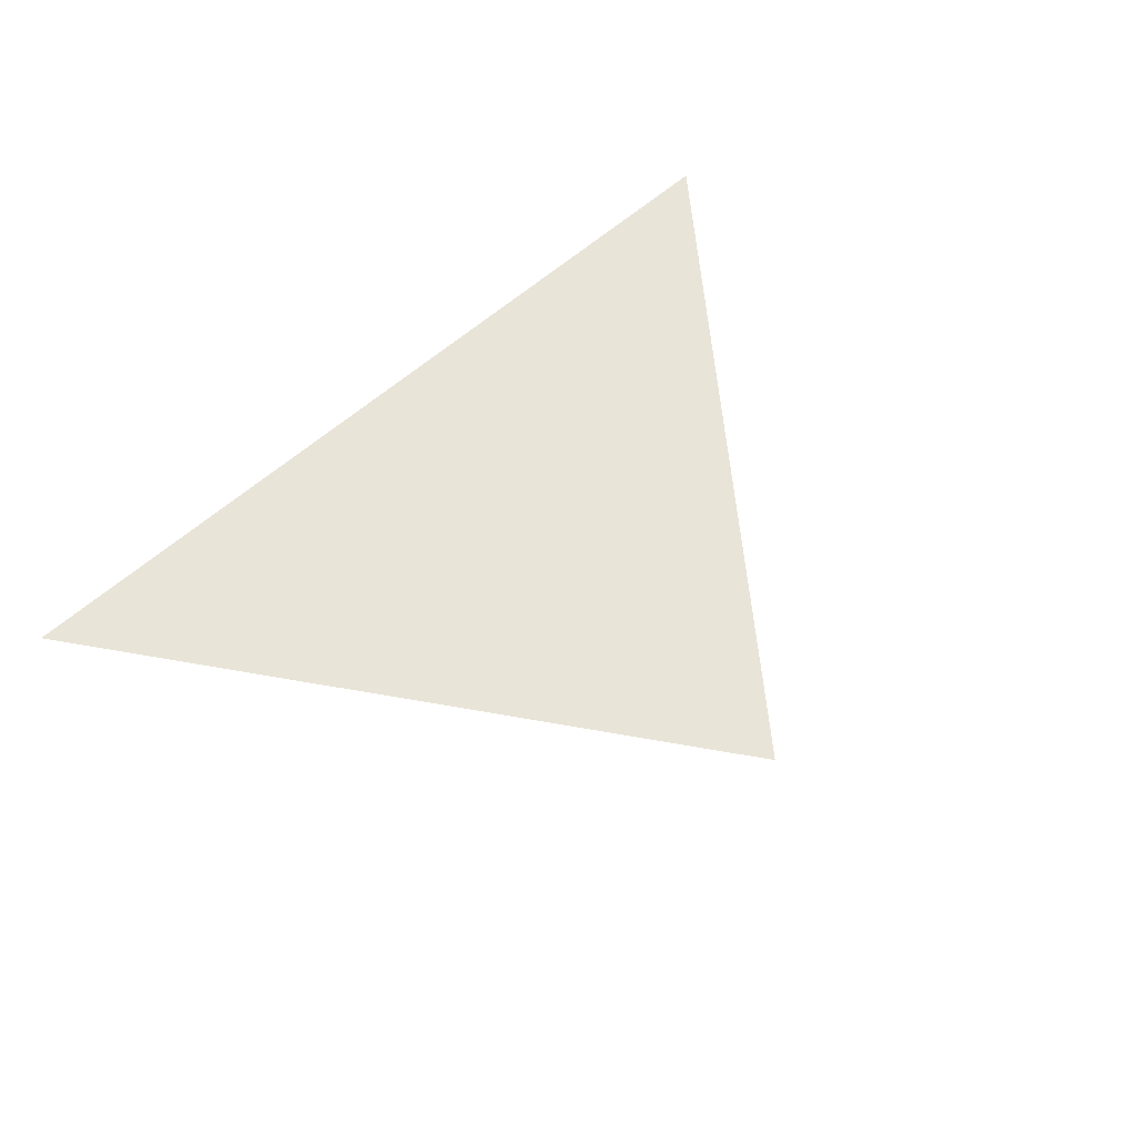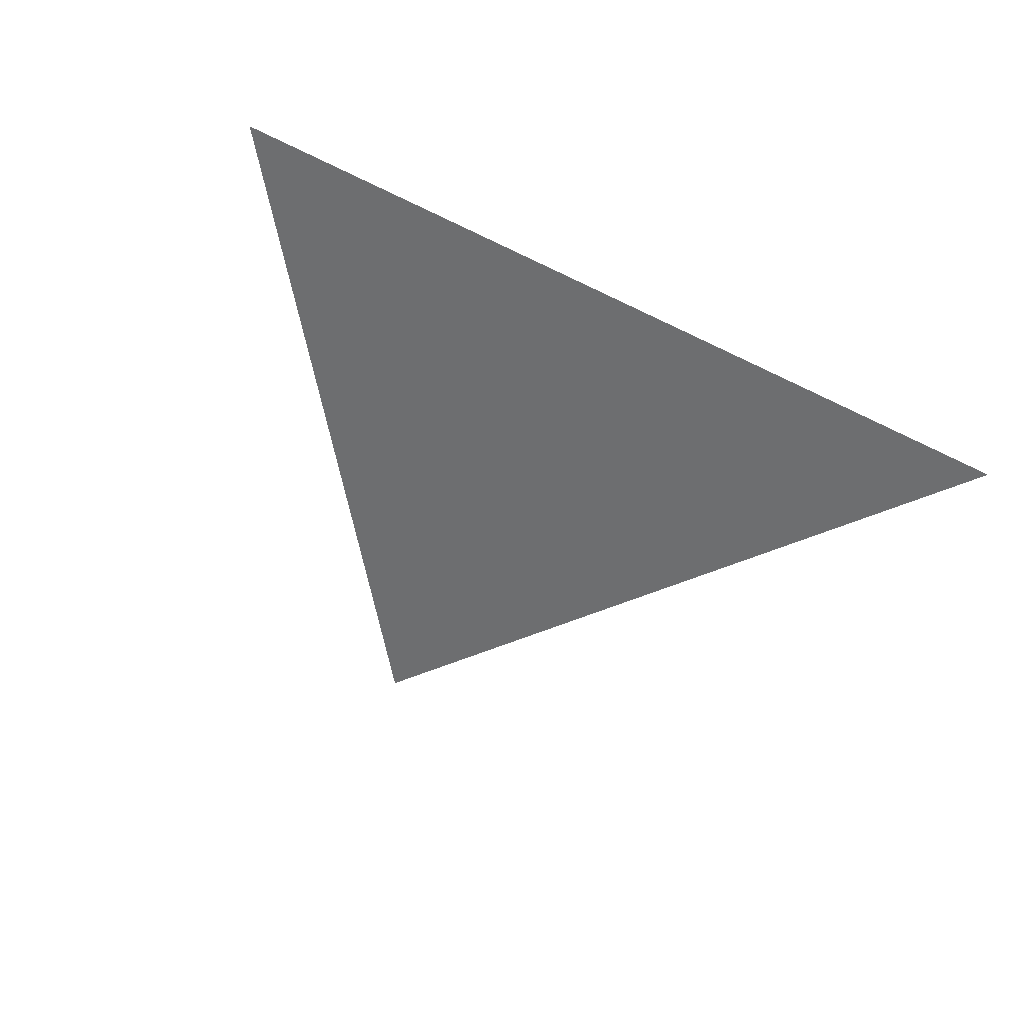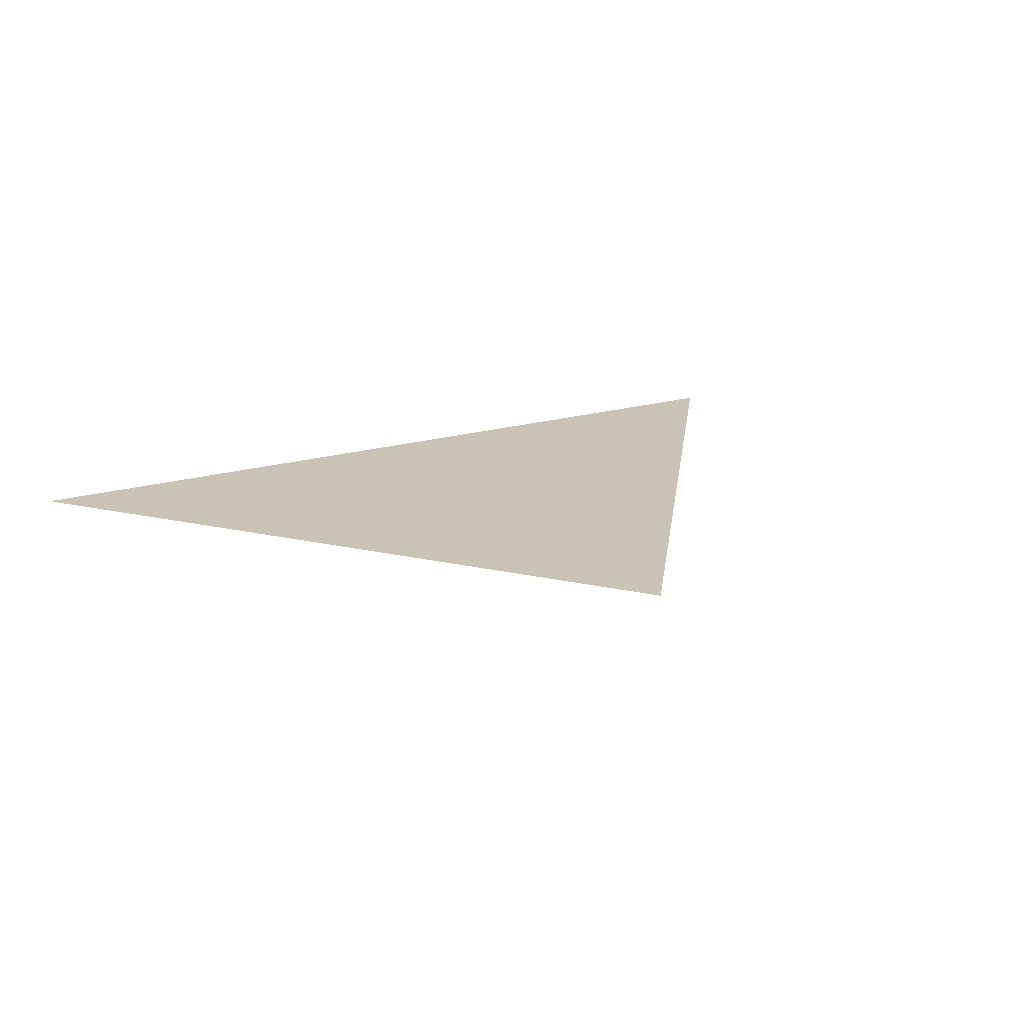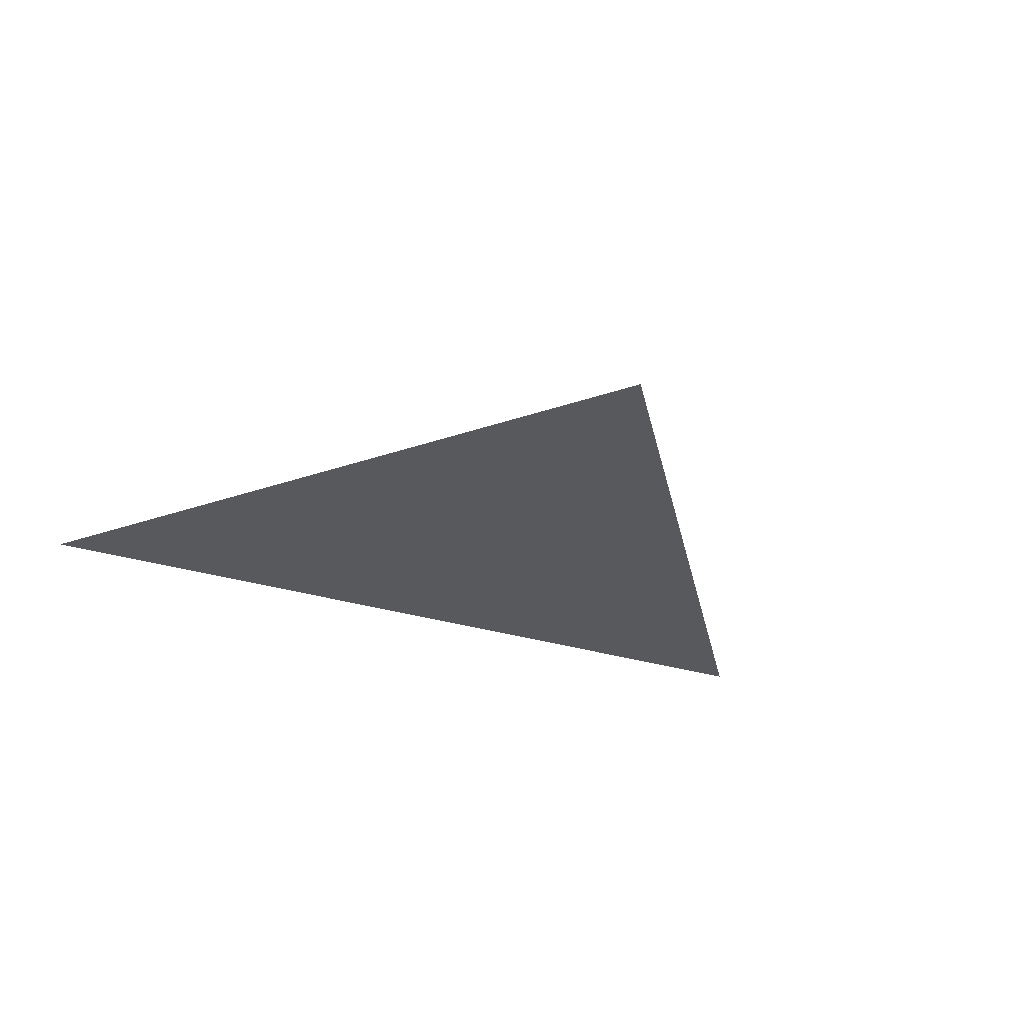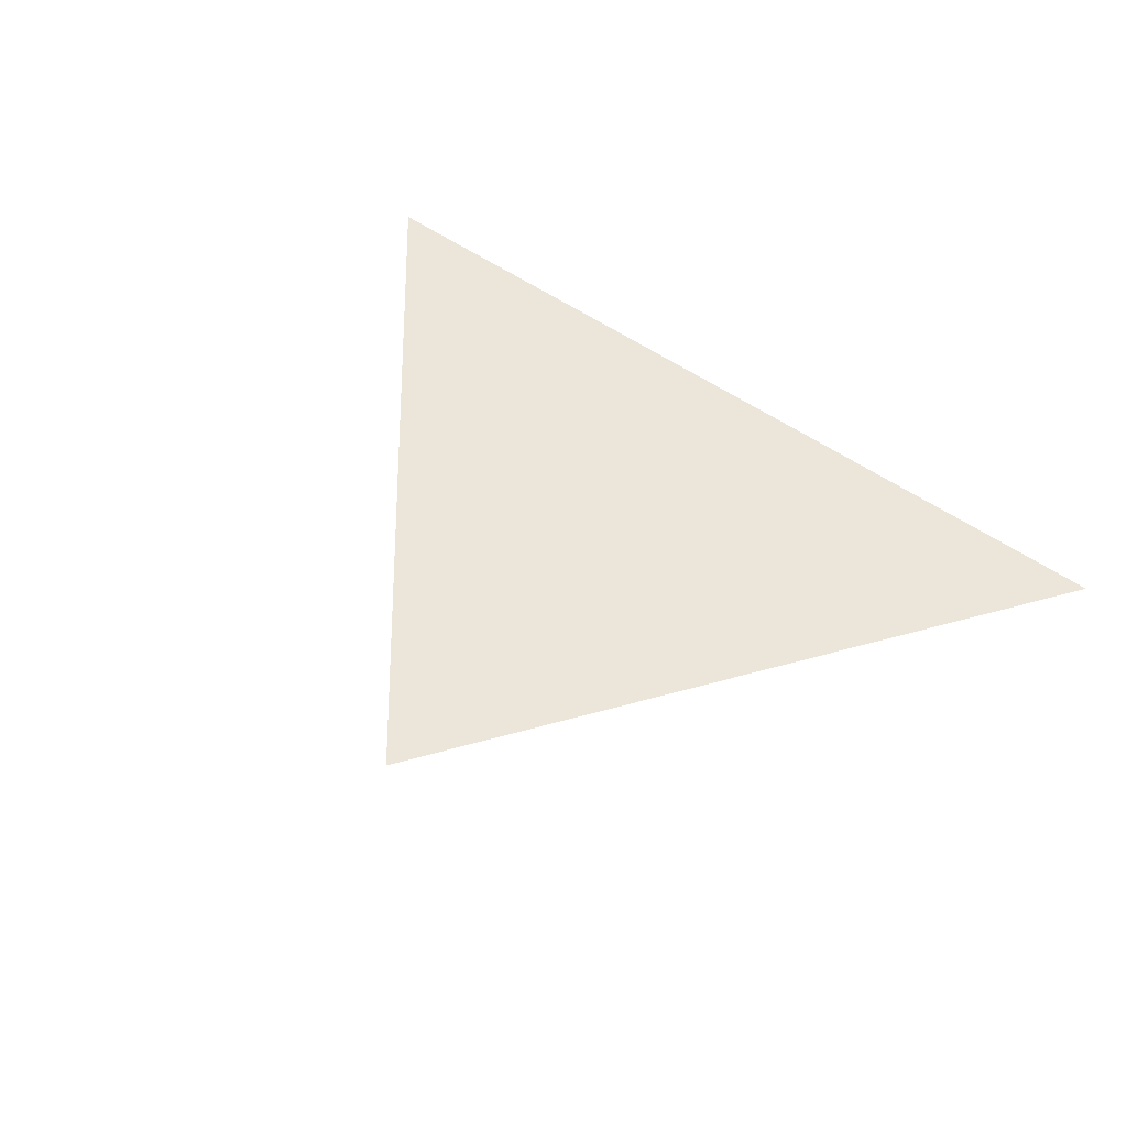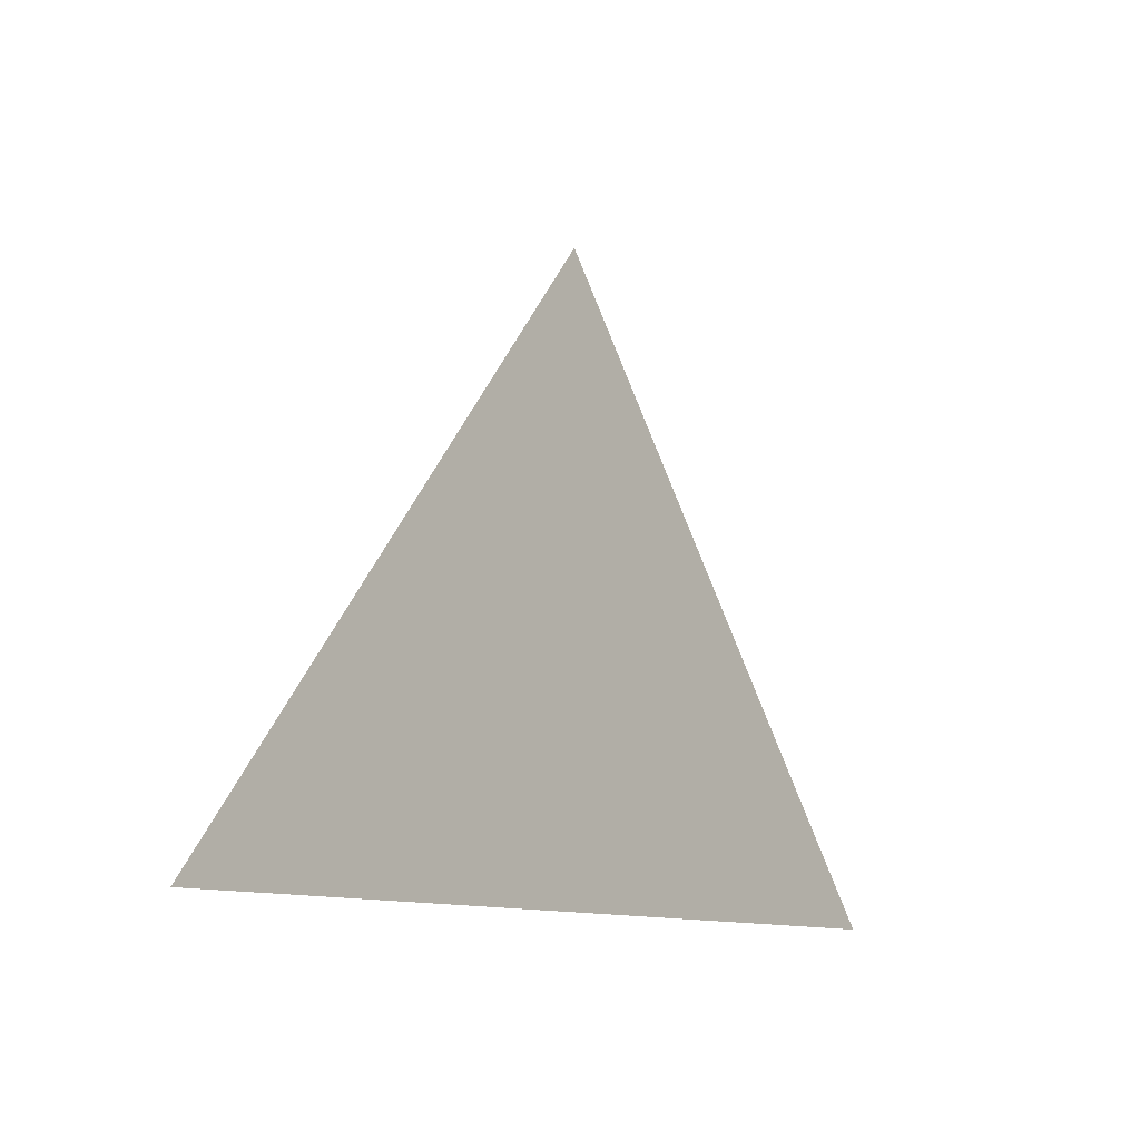
<metadata>
{"format":"obj","ext":"obj","renderer":"f3d","projection":"perspective","resolution":1024,"background":"white","views":[{"elev":60.6,"azim":-42.0,"up":"+Y"},{"elev":-54.2,"azim":152.2,"up":"+Y"},{"elev":19.4,"azim":-29.3,"up":"+Y"},{"elev":-29.3,"azim":-25.0,"up":"+Y"},{"elev":54.3,"azim":36.7,"up":"+Y"},{"elev":-11.0,"azim":-51.3,"up":"+Z"}]}
</metadata>
<code>
g start154
v -72.05 0 -98.95
v 5.04 0 0.9877
v 80.02 0 -98.95
f 3 1 2

</code>
